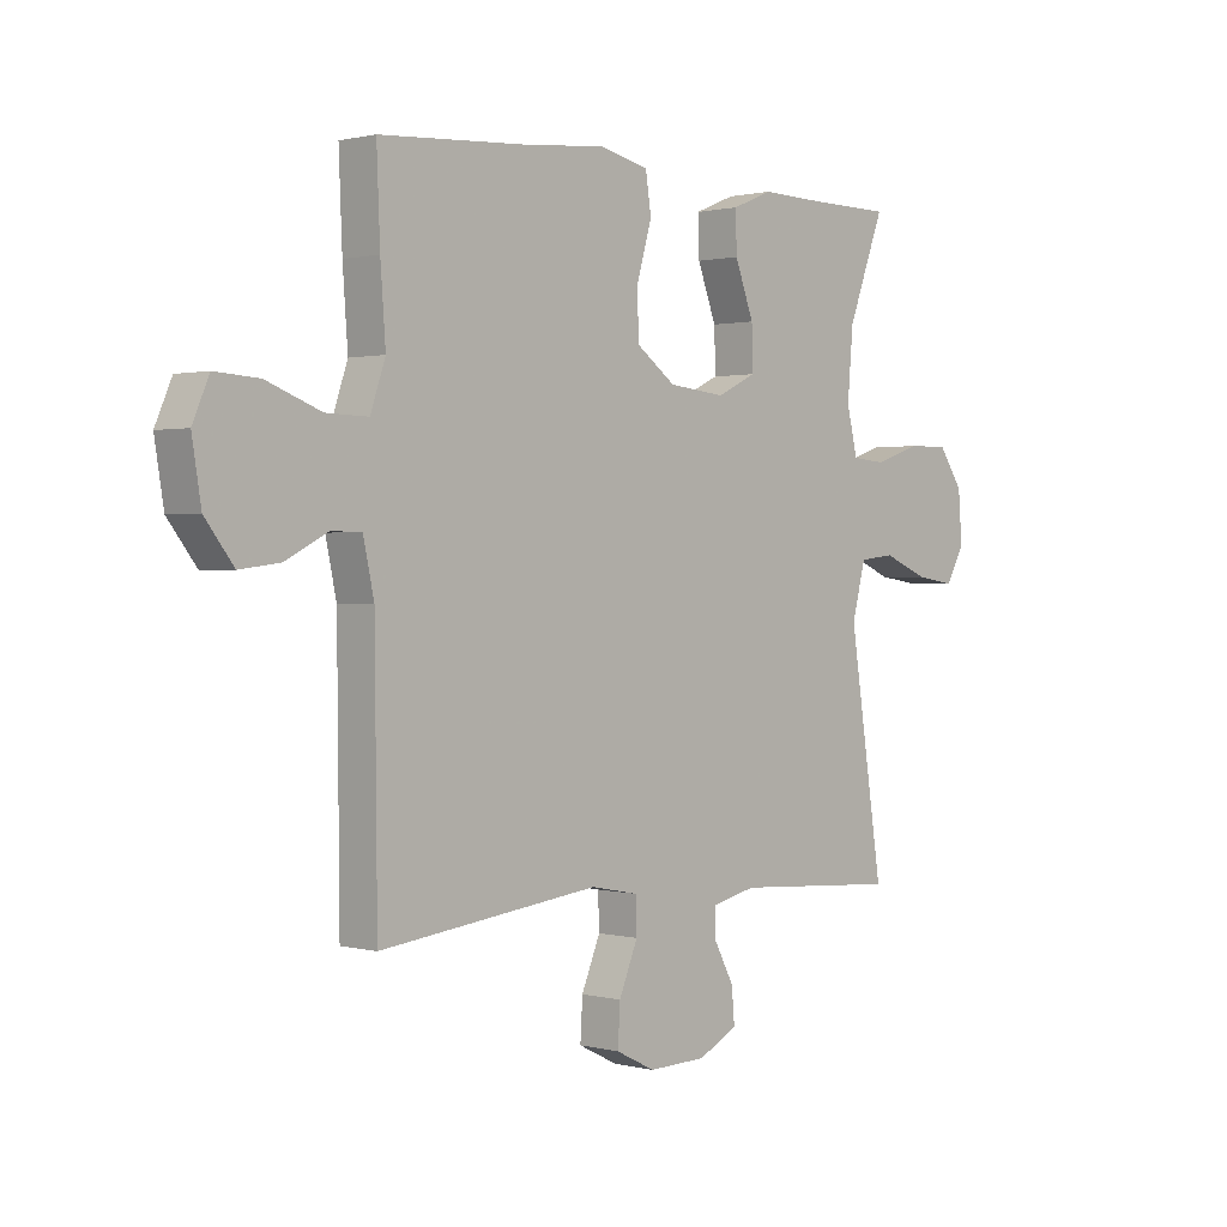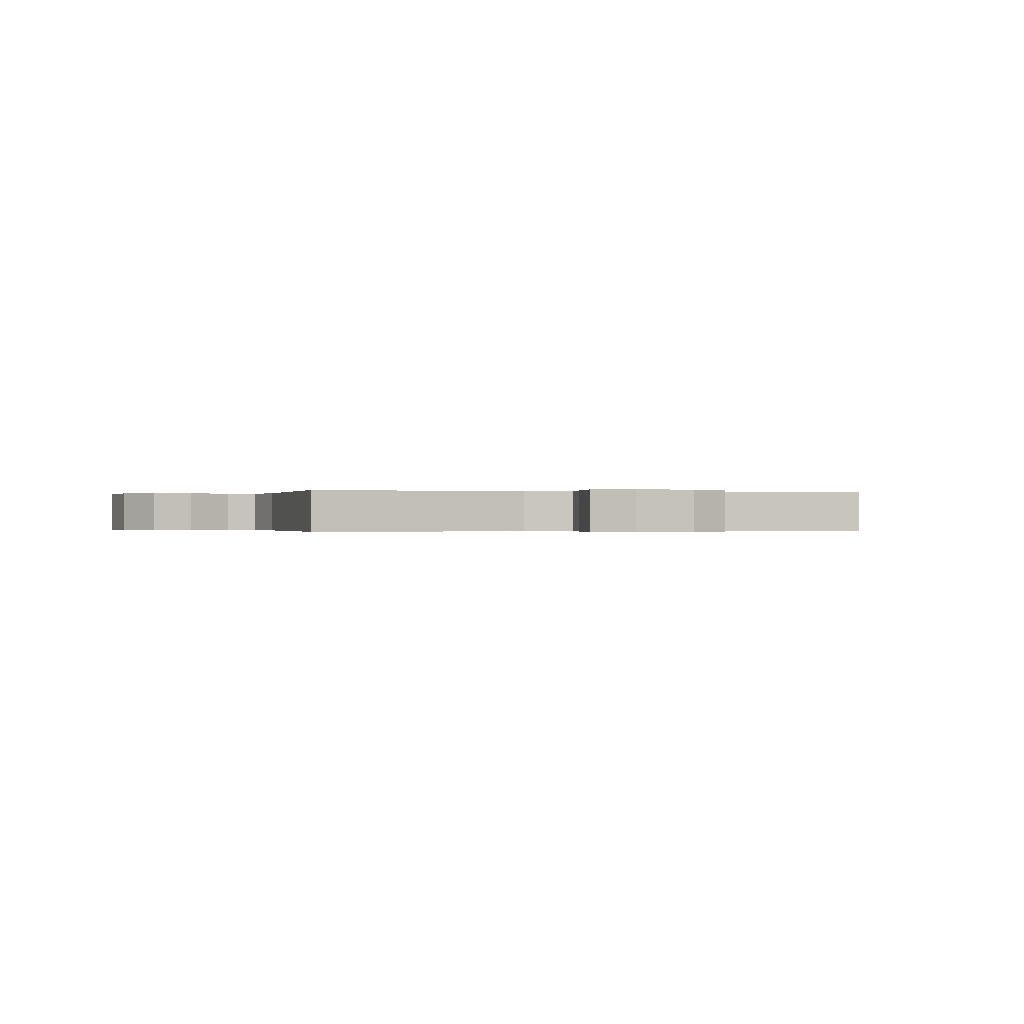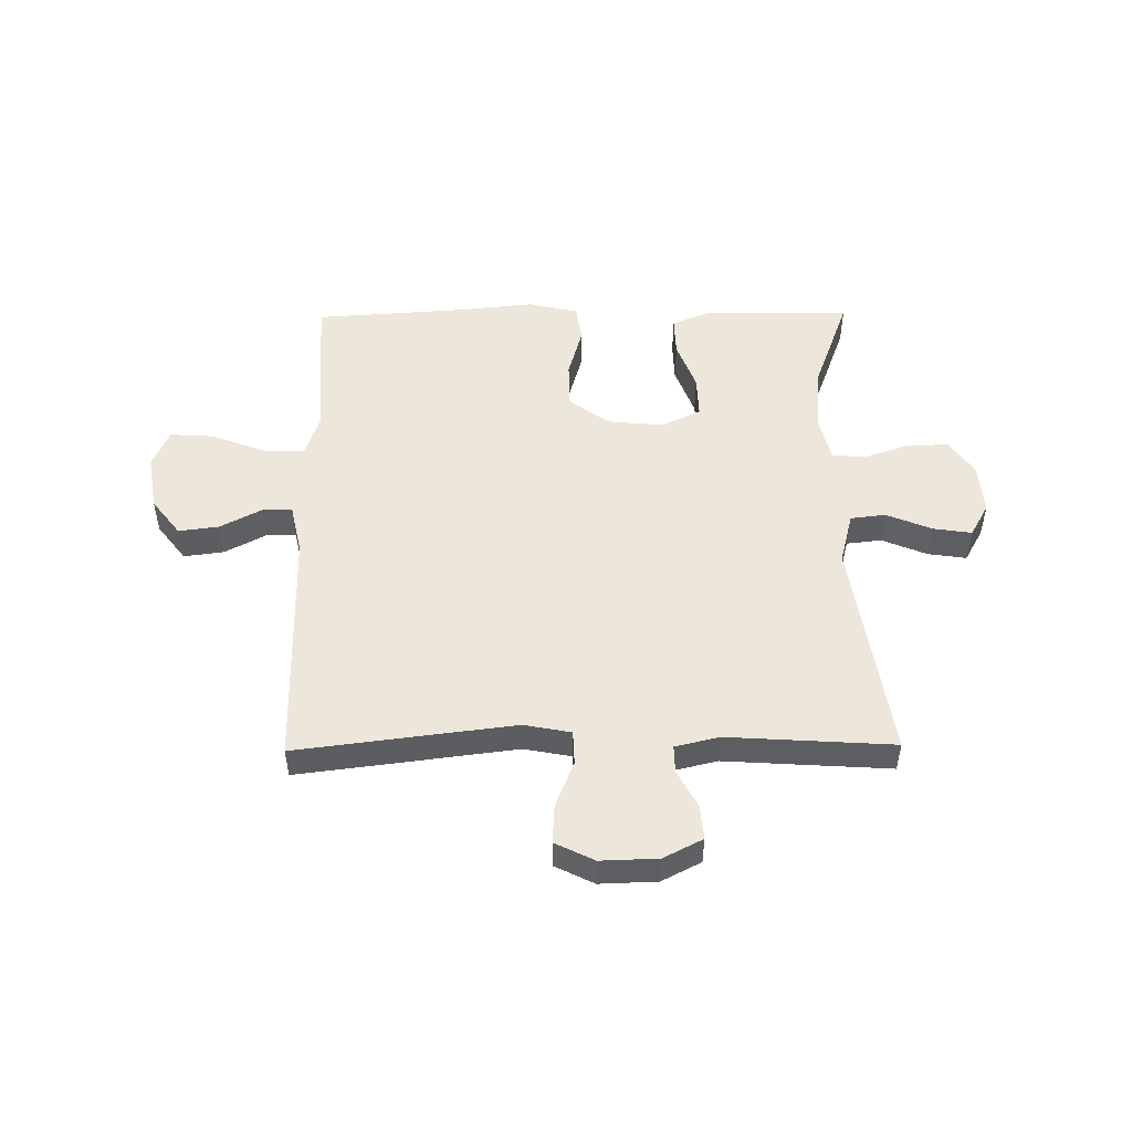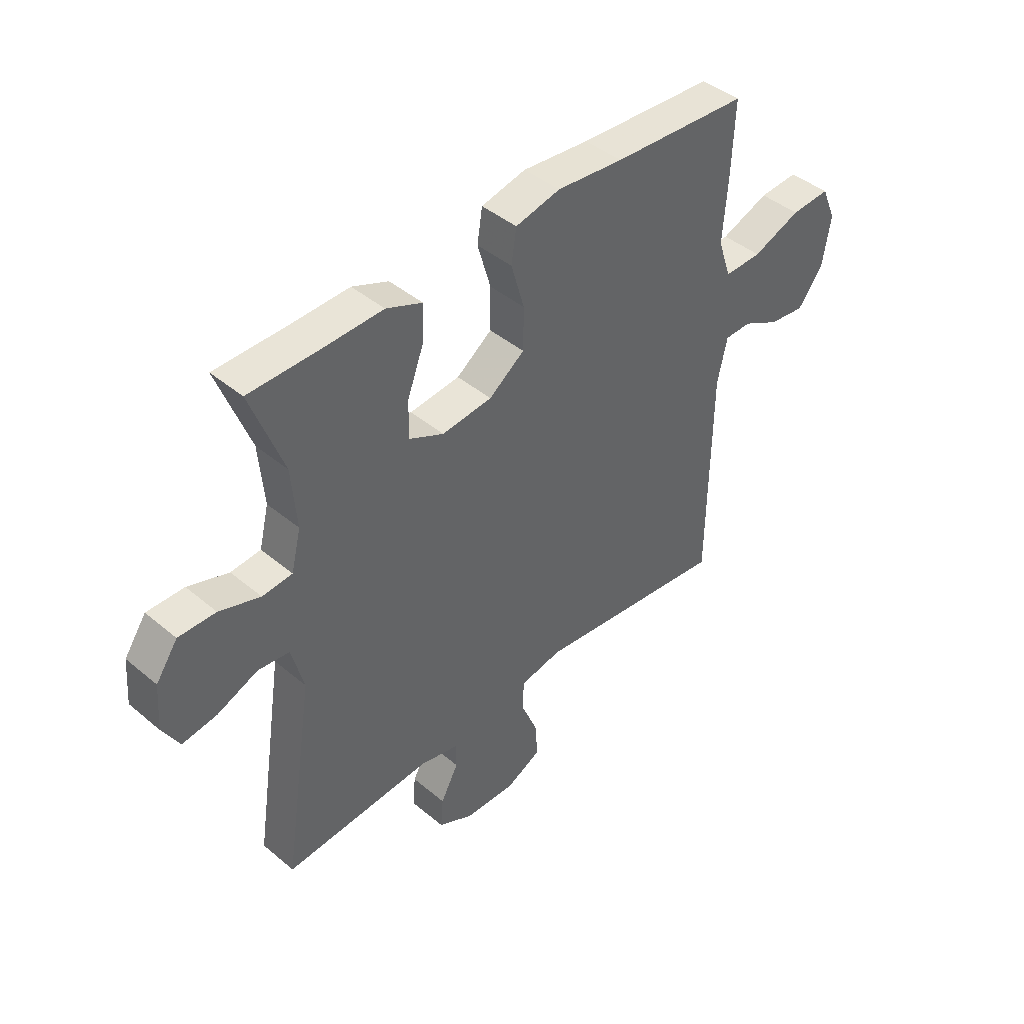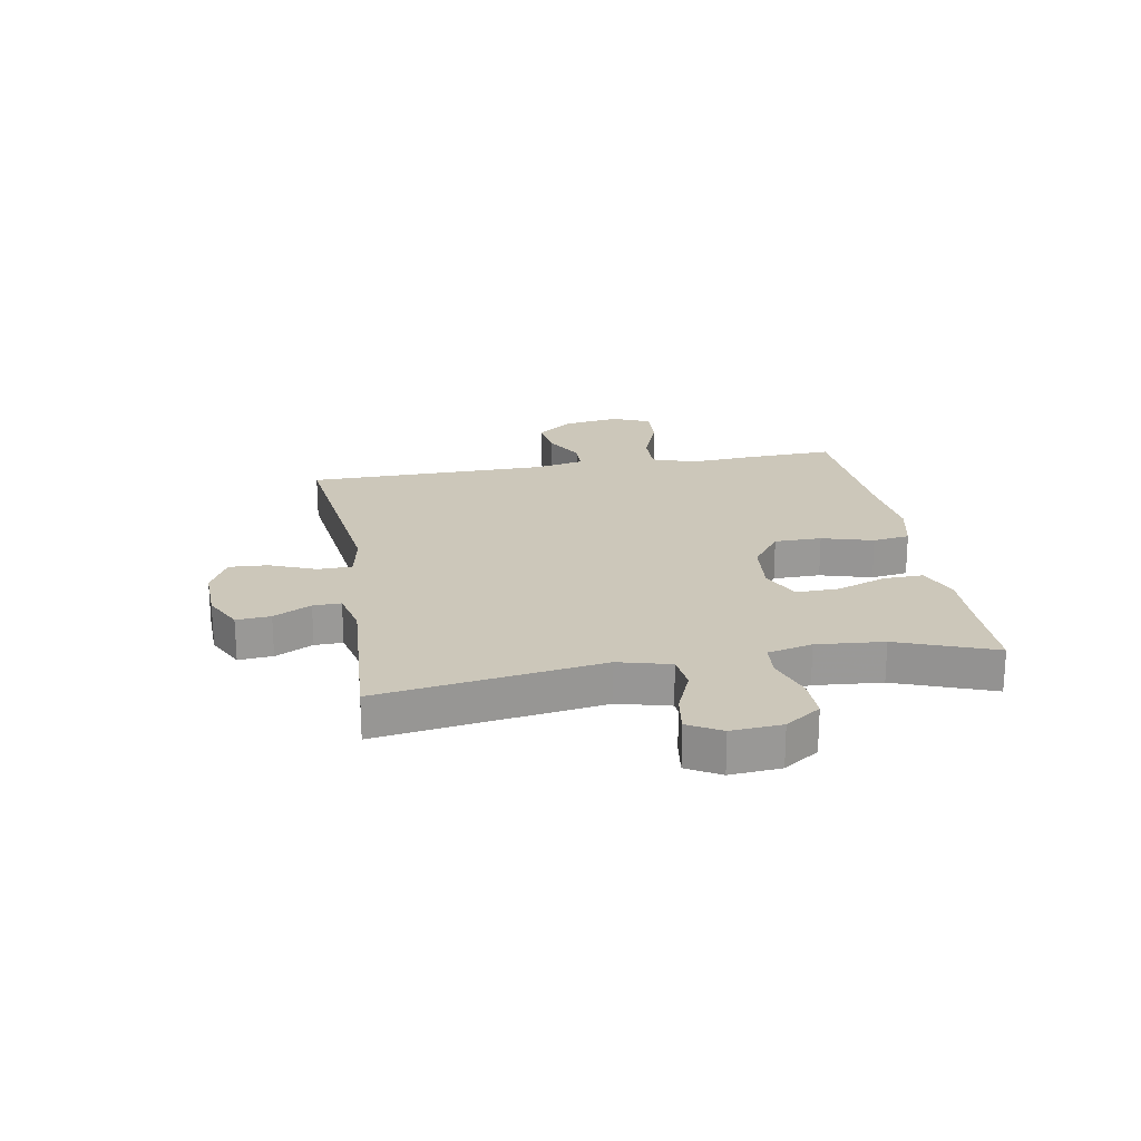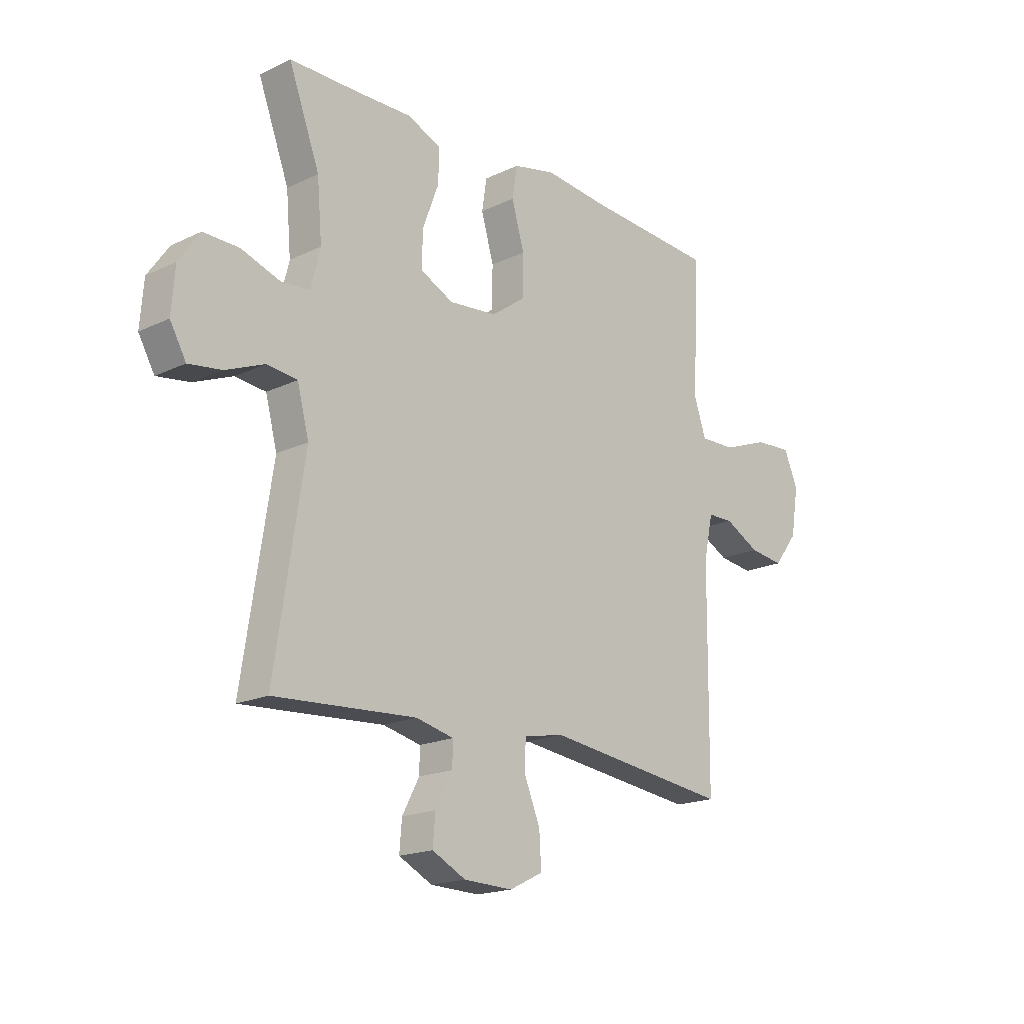
<metadata>
{"format":"obj","ext":"obj","renderer":"f3d","projection":"perspective","resolution":1024,"background":"white","views":[{"elev":0.9,"azim":133.2,"up":"+Z"},{"elev":-0.2,"azim":164.7,"up":"+Y"},{"elev":50.9,"azim":179.3,"up":"+Y"},{"elev":43.1,"azim":-45.3,"up":"+Z"},{"elev":21.3,"azim":-99.9,"up":"+Y"},{"elev":-18.3,"azim":-47.4,"up":"+Z"}]}
</metadata>
<code>
v -0.5 0.07 -0.5
v -0.44 0.07 -0.108
v -0.464 0.07 -0.017
v -0.526 0.07 -0.01
v -0.606 0.07 -0.043
v -0.674 0.07 -0.053
v -0.707 0.07 0.005
v -0.7 0.07 0.094
v -0.657 0.07 0.156
v -0.584 0.07 0.155
v -0.504 0.07 0.128
v -0.445 0.07 0.133
v -0.426 0.07 0.211
v -0.436 0.07 0.329
v -0.5 0.07 0.5
v -0.358 0.07 0.501
v -0.244 0.07 0.504
v -0.173 0.07 0.475
v -0.175 0.07 0.406
v -0.208 0.07 0.318
v -0.21 0.07 0.244
v -0.141 0.07 0.211
v -0.042 0.07 0.221
v 0.028 0.07 0.272
v 0.029 0.07 0.355
v 0.003 0.07 0.445
v 0.013 0.07 0.51
v 0.101 0.07 0.53
v 0.232 0.07 0.517
v 0.5 0.07 0.5
v 0.494 0.07 0.354
v 0.485 0.07 0.232
v 0.511 0.07 0.155
v 0.585 0.07 0.157
v 0.68 0.07 0.193
v 0.757 0.07 0.198
v 0.786 0.07 0.131
v 0.77 0.07 0.033
v 0.72 0.07 -0.032
v 0.649 0.07 -0.023
v 0.576 0.07 0.015
v 0.523 0.07 0.014
v 0.504 0.07 -0.074
v 0.5 0.07 -0.5
v 0.116 0.07 -0.453
v 0.033 0.07 -0.469
v 0.031 0.07 -0.529
v 0.064 0.07 -0.609
v 0.068 0.07 -0.678
v -0.001 0.07 -0.712
v -0.102 0.07 -0.709
v -0.171 0.07 -0.674
v -0.166 0.07 -0.614
v -0.131 0.07 -0.548
v -0.13 0.07 -0.499
v -0.208 0.07 -0.481
v -0.5 0 -0.5
v -0.44 0 -0.108
v -0.464 0 -0.017
v -0.526 0 -0.01
v -0.606 0 -0.043
v -0.674 0 -0.053
v -0.707 0 0.005
v -0.7 0 0.094
v -0.657 0 0.156
v -0.584 0 0.155
v -0.504 0 0.128
v -0.445 0 0.133
v -0.426 0 0.211
v -0.436 0 0.329
v -0.5 0 0.5
v -0.358 0 0.501
v -0.244 0 0.504
v -0.173 0 0.475
v -0.175 0 0.406
v -0.208 0 0.318
v -0.21 0 0.244
v -0.141 0 0.211
v -0.042 0 0.221
v 0.028 0 0.272
v 0.029 0 0.355
v 0.003 0 0.445
v 0.013 0 0.51
v 0.101 0 0.53
v 0.232 0 0.517
v 0.5 0 0.5
v 0.494 0 0.354
v 0.485 0 0.232
v 0.511 0 0.155
v 0.585 0 0.157
v 0.68 0 0.193
v 0.757 0 0.198
v 0.786 0 0.131
v 0.77 0 0.033
v 0.72 0 -0.032
v 0.649 0 -0.023
v 0.576 0 0.015
v 0.523 0 0.014
v 0.504 0 -0.074
v 0.5 0 -0.5
v 0.116 0 -0.453
v 0.033 0 -0.469
v 0.031 0 -0.529
v 0.064 0 -0.609
v 0.068 0 -0.678
v -0.001 0 -0.712
v -0.102 0 -0.709
v -0.171 0 -0.674
v -0.166 0 -0.614
v -0.131 0 -0.548
v -0.13 0 -0.499
v -0.208 0 -0.481
f 51 52 53 54
f 51 54 55
f 50 51 55
f 47 48 49 50
f 46 47 50 55
f 45 46 55 56
f 43 44 45
f 42 43 45 56
f 38 39 40 41
f 38 41 42
f 37 38 42
f 34 35 36 37
f 33 34 37 42
f 32 33 42 56
f 29 30 31 32
f 25 26 27 28
f 24 25 28 29
f 17 18 19 20
f 16 17 20 21
f 14 15 16 21
f 13 14 21 22
f 8 9 10 11
f 8 11 12
f 7 8 12
f 4 5 6 7
f 4 7 12
f 3 4 12
f 2 3 12 13
f 56 1 2
f 24 29 32 56
f 23 24 56 2
f 22 23 2
f 2 13 22
f 110 109 108 107
f 111 110 107
f 111 107 106
f 106 105 104 103
f 111 106 103 102
f 112 111 102 101
f 101 100 99
f 112 101 99 98
f 97 96 95 94
f 98 97 94
f 98 94 93
f 93 92 91 90
f 98 93 90 89
f 112 98 89 88
f 88 87 86 85
f 84 83 82 81
f 85 84 81 80
f 76 75 74 73
f 77 76 73 72
f 77 72 71 70
f 78 77 70 69
f 67 66 65 64
f 68 67 64
f 68 64 63
f 63 62 61 60
f 68 63 60
f 68 60 59
f 69 68 59 58
f 58 57 112
f 112 88 85 80
f 58 112 80 79
f 58 79 78
f 78 69 58
f 1 57 58 2
f 2 58 59 3
f 3 59 60 4
f 4 60 61 5
f 5 61 62 6
f 6 62 63 7
f 7 63 64 8
f 8 64 65 9
f 9 65 66 10
f 10 66 67 11
f 11 67 68 12
f 12 68 69 13
f 13 69 70 14
f 14 70 71 15
f 15 71 72 16
f 16 72 73 17
f 17 73 74 18
f 18 74 75 19
f 19 75 76 20
f 20 76 77 21
f 21 77 78 22
f 22 78 79 23
f 23 79 80 24
f 24 80 81 25
f 25 81 82 26
f 26 82 83 27
f 27 83 84 28
f 28 84 85 29
f 29 85 86 30
f 30 86 87 31
f 31 87 88 32
f 32 88 89 33
f 33 89 90 34
f 34 90 91 35
f 35 91 92 36
f 36 92 93 37
f 37 93 94 38
f 38 94 95 39
f 39 95 96 40
f 40 96 97 41
f 41 97 98 42
f 42 98 99 43
f 43 99 100 44
f 44 100 101 45
f 45 101 102 46
f 46 102 103 47
f 47 103 104 48
f 48 104 105 49
f 49 105 106 50
f 50 106 107 51
f 51 107 108 52
f 52 108 109 53
f 53 109 110 54
f 54 110 111 55
f 55 111 112 56
f 56 112 57 1

</code>
